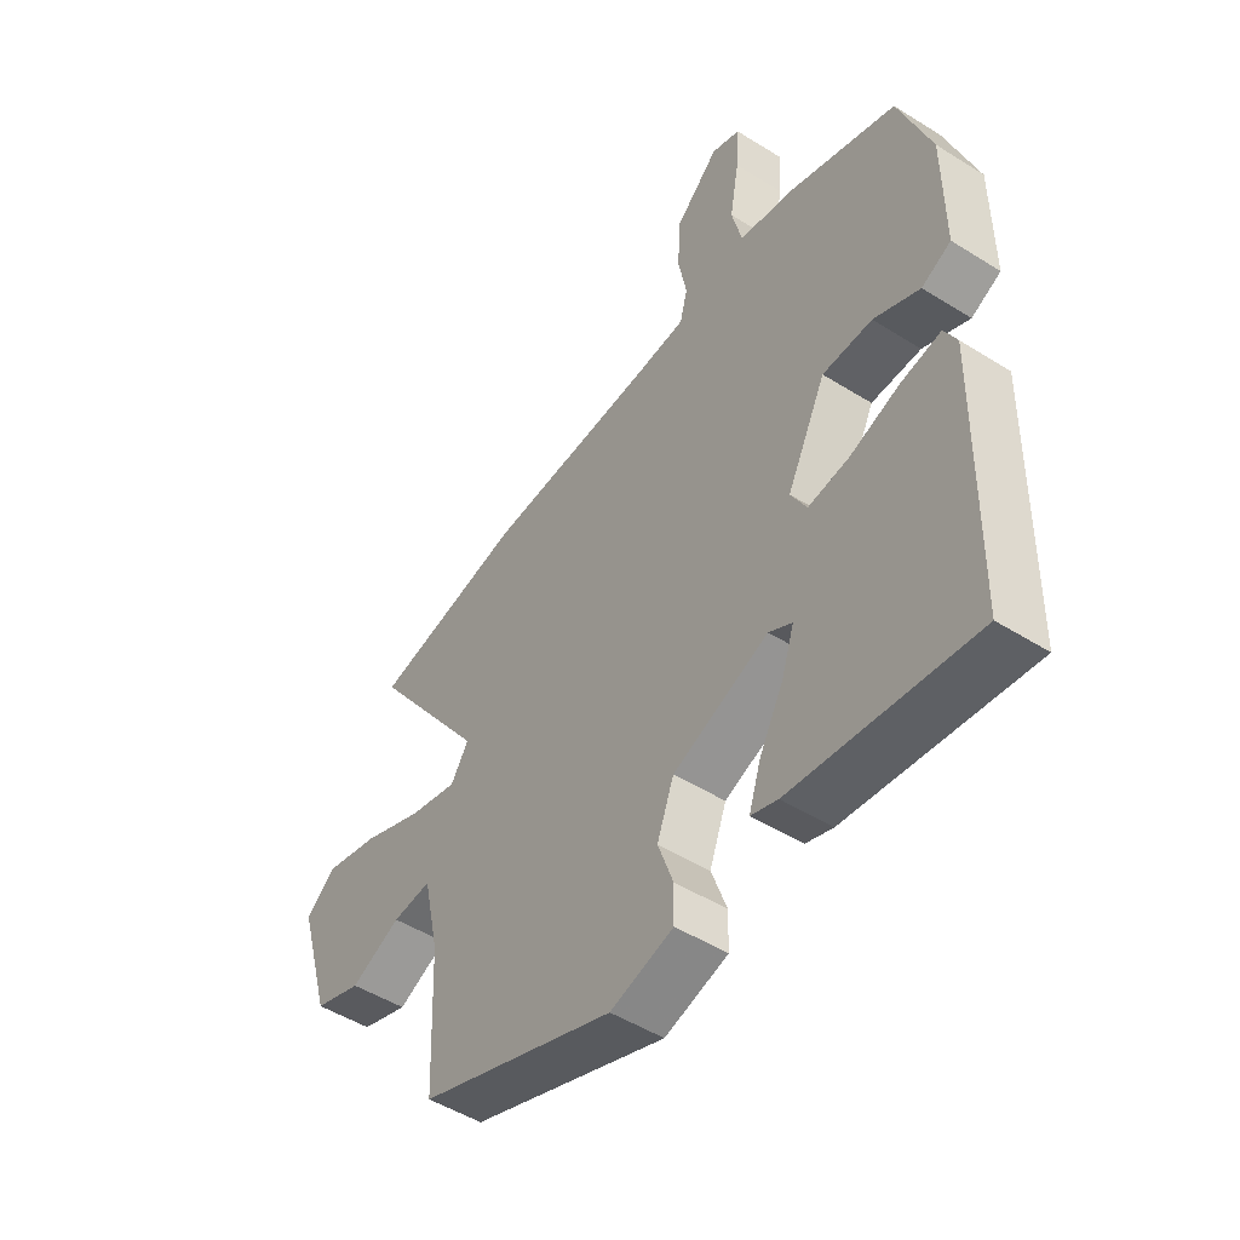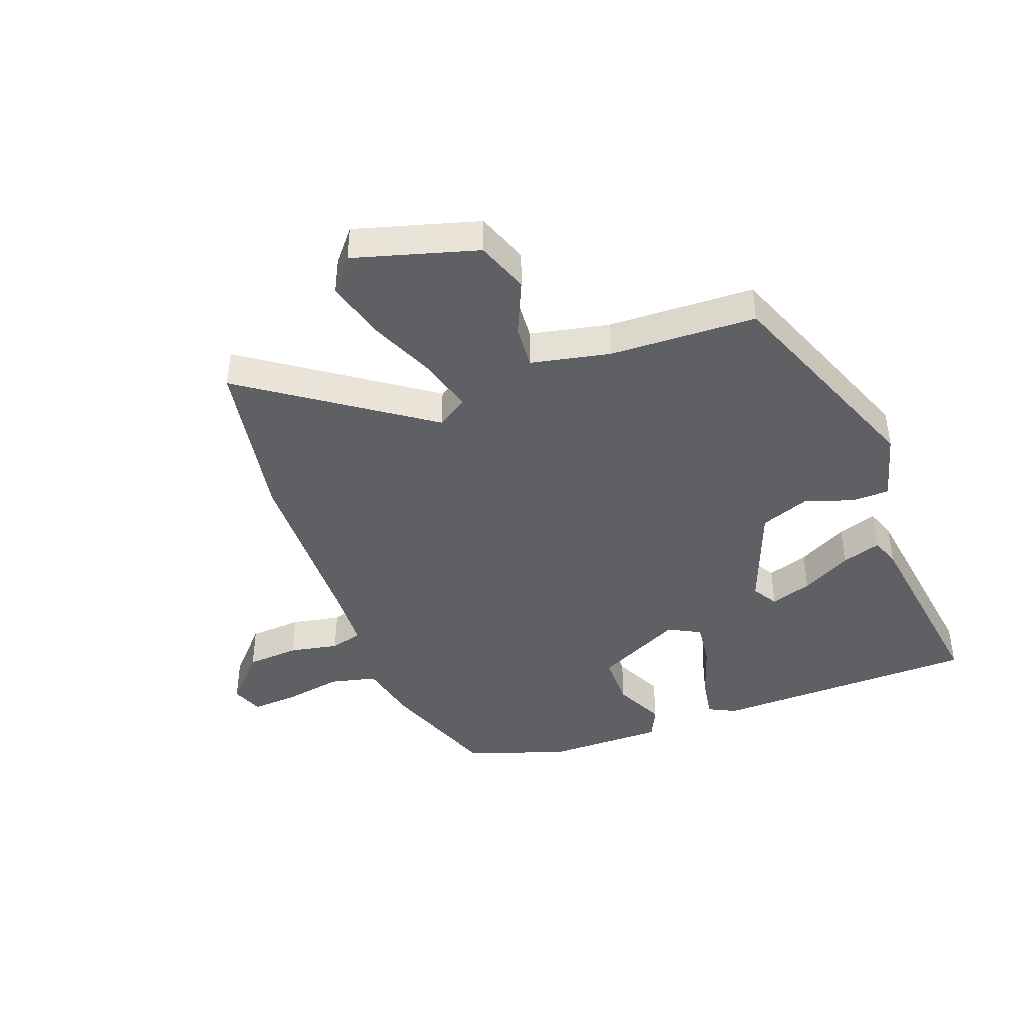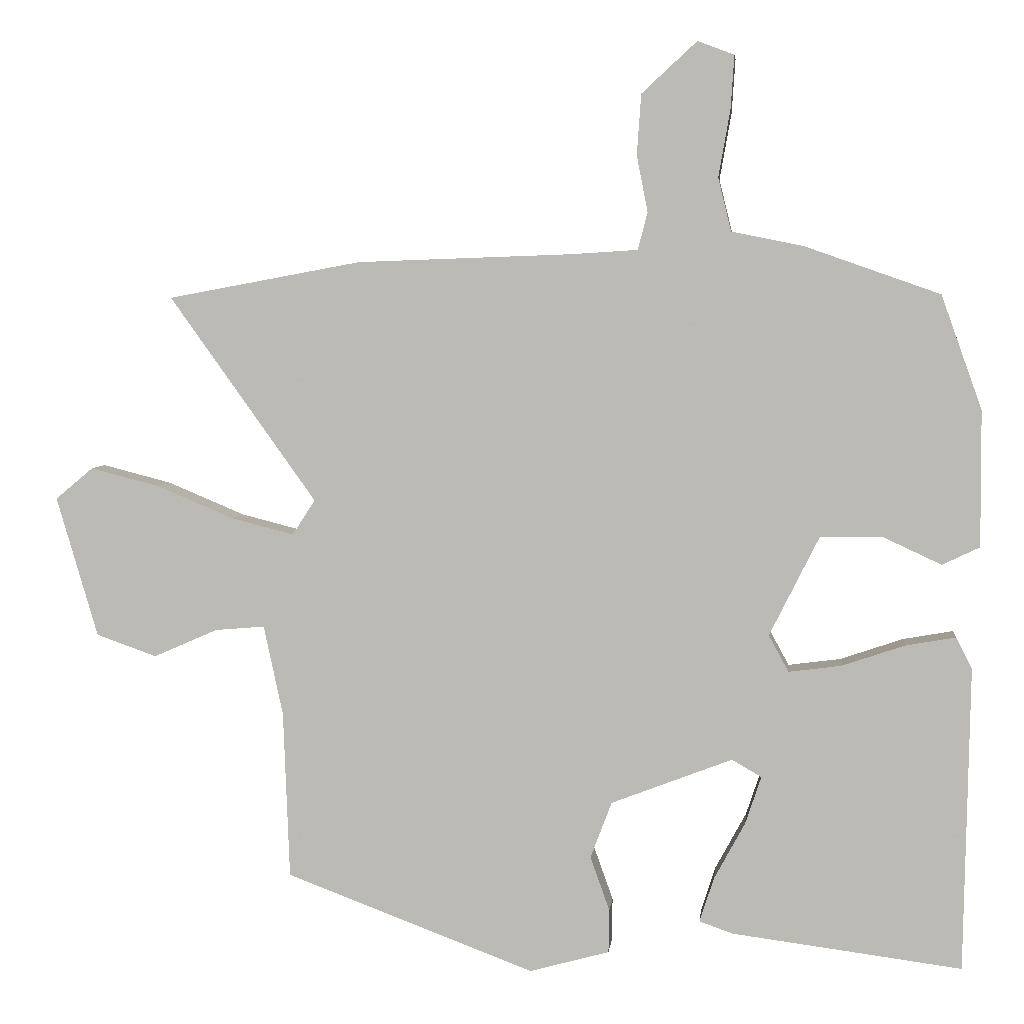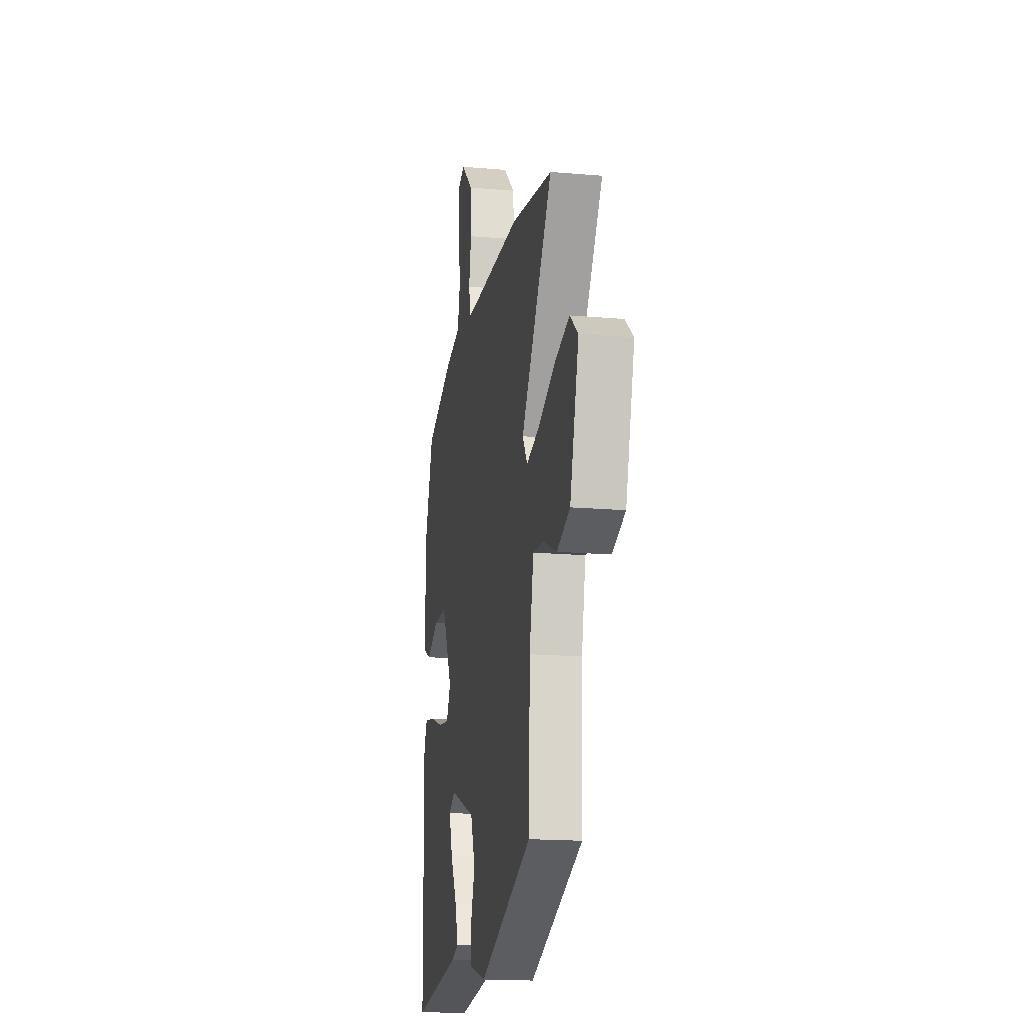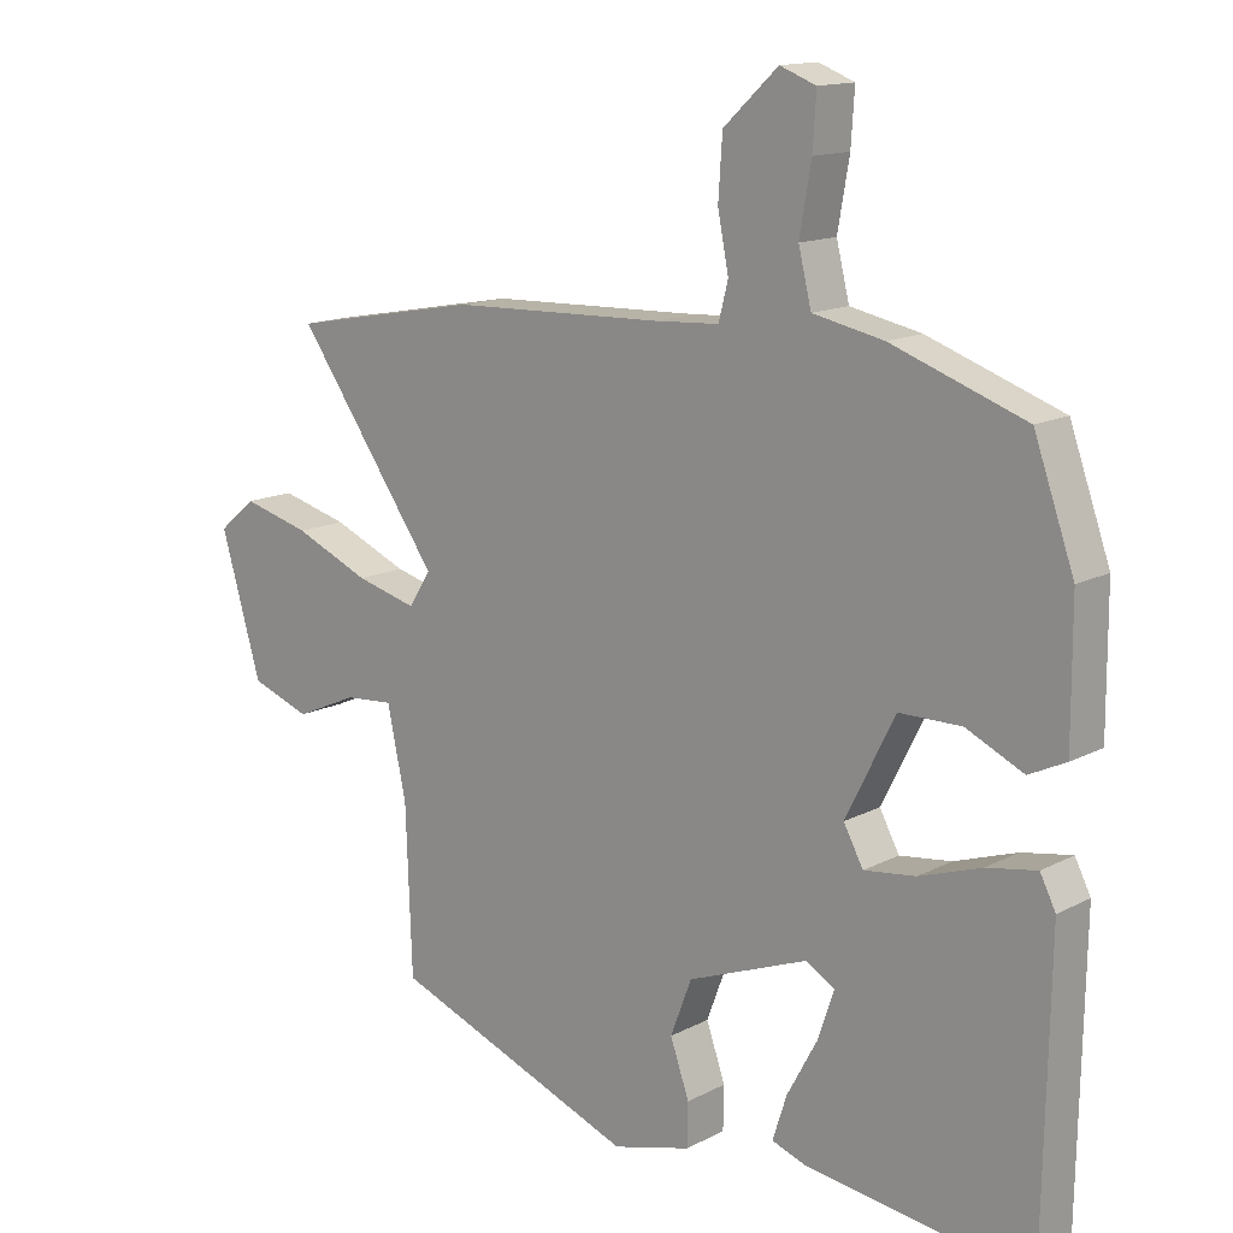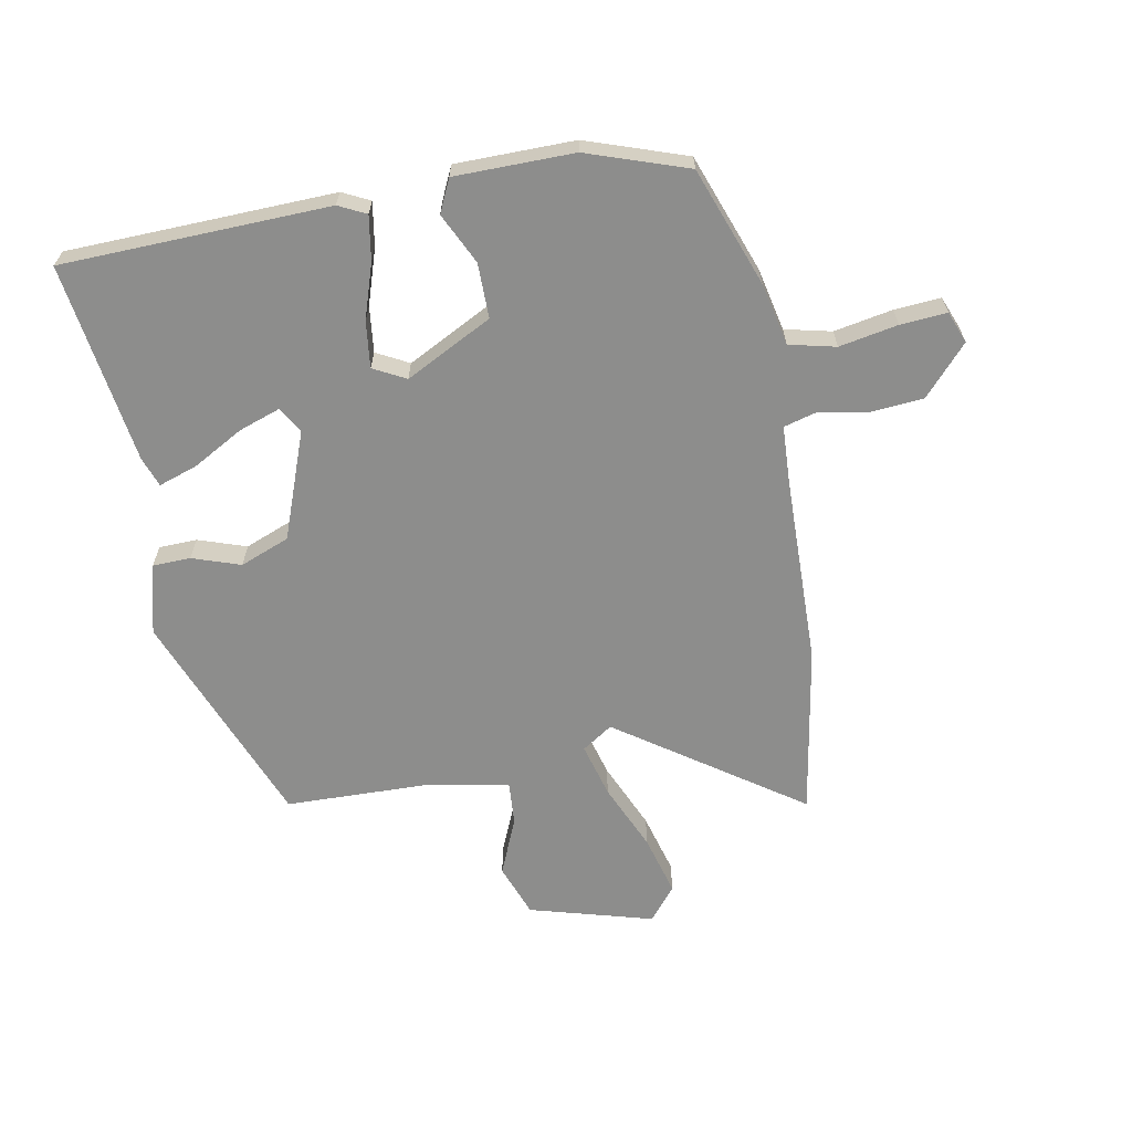
<metadata>
{"format":"obj","ext":"obj","renderer":"f3d","projection":"perspective","resolution":1024,"background":"white","views":[{"elev":-49.4,"azim":-124.8,"up":"+Z"},{"elev":-42.1,"azim":110.8,"up":"+Y"},{"elev":4.9,"azim":-173.7,"up":"+Z"},{"elev":-17.4,"azim":80.2,"up":"+Z"},{"elev":14.2,"azim":-138.7,"up":"+Z"},{"elev":-64.4,"azim":-78.7,"up":"+Y"}]}
</metadata>
<code>
v 0.388 0.07 0.521
v 0.669 0.07 0.469
v 0.456 0.07 0.171
v 0.489 0.07 0.12
v 0.579 0.07 0.143
v 0.691 0.07 0.19
v 0.792 0.07 0.216
v 0.847 0.07 0.17
v 0.787 0.07 -0.034
v 0.699 0.07 -0.065
v 0.606 0.07 -0.024
v 0.534 0.07 -0.018
v 0.506 0.07 -0.149
v 0.497 0.07 -0.392
v 0.135 0.07 -0.528
v 0.019 0.07 -0.496
v 0.018 0.07 -0.433
v 0.046 0.07 -0.354
v 0.015 0.07 -0.272
v -0.161 0.07 -0.204
v -0.204 0.07 -0.229
v -0.181 0.07 -0.298
v -0.136 0.07 -0.381
v -0.115 0.07 -0.446
v -0.164 0.07 -0.463
v -0.497 0.07 -0.506
v -0.505 0.07 -0.064
v -0.482 0.07 -0.019
v -0.409 0.07 -0.032
v -0.318 0.07 -0.063
v -0.242 0.07 -0.073
v -0.213 0.07 -0.02
v -0.285 0.07 0.124
v -0.376 0.07 0.125
v -0.46 0.07 0.086
v -0.514 0.07 0.112
v -0.513 0.07 0.309
v -0.454 0.07 0.474
v -0.258 0.07 0.543
v -0.154 0.07 0.564
v -0.135 0.07 0.641
v -0.152 0.07 0.738
v -0.157 0.07 0.815
v -0.104 0.07 0.835
v -0.024 0.07 0.761
v -0.018 0.07 0.673
v -0.034 0.07 0.592
v -0.02 0.07 0.538
v 0.075 0.07 0.532
v 0.388 0 0.521
v 0.669 0 0.469
v 0.456 0 0.171
v 0.489 0 0.12
v 0.579 0 0.143
v 0.691 0 0.19
v 0.792 0 0.216
v 0.847 0 0.17
v 0.787 0 -0.034
v 0.699 0 -0.065
v 0.606 0 -0.024
v 0.534 0 -0.018
v 0.506 0 -0.149
v 0.497 0 -0.392
v 0.135 0 -0.528
v 0.019 0 -0.496
v 0.018 0 -0.433
v 0.046 0 -0.354
v 0.015 0 -0.272
v -0.161 0 -0.204
v -0.204 0 -0.229
v -0.181 0 -0.298
v -0.136 0 -0.381
v -0.115 0 -0.446
v -0.164 0 -0.463
v -0.497 0 -0.506
v -0.505 0 -0.064
v -0.482 0 -0.019
v -0.409 0 -0.032
v -0.318 0 -0.063
v -0.242 0 -0.073
v -0.213 0 -0.02
v -0.285 0 0.124
v -0.376 0 0.125
v -0.46 0 0.086
v -0.514 0 0.112
v -0.513 0 0.309
v -0.454 0 0.474
v -0.258 0 0.543
v -0.154 0 0.564
v -0.135 0 0.641
v -0.152 0 0.738
v -0.157 0 0.815
v -0.104 0 0.835
v -0.024 0 0.761
v -0.018 0 0.673
v -0.034 0 0.592
v -0.02 0 0.538
v 0.075 0 0.532
f 45 46 47
f 44 45 47
f 43 44 47
f 42 43 47
f 41 42 47
f 40 41 47 48
f 39 40 48
f 38 39 48
f 37 38 48
f 36 37 48
f 35 36 48
f 34 35 48
f 33 34 48 49
f 28 29 30
f 27 28 30
f 26 27 30
f 25 26 30
f 24 25 30
f 23 24 30
f 22 23 30
f 21 22 30
f 20 21 30 31
f 19 20 31 32
f 16 17 18
f 15 16 18
f 14 15 18
f 13 14 18
f 12 13 18 19
f 9 10 11
f 8 9 11
f 7 8 11
f 6 7 11
f 5 6 11
f 4 5 11 12
f 32 33 49
f 19 32 49
f 12 19 49
f 4 12 49
f 3 4 49
f 1 2 3 49
f 96 95 94
f 96 94 93
f 96 93 92
f 96 92 91
f 96 91 90
f 97 96 90 89
f 97 89 88
f 97 88 87
f 97 87 86
f 97 86 85
f 97 85 84
f 97 84 83
f 98 97 83 82
f 79 78 77
f 79 77 76
f 79 76 75
f 79 75 74
f 79 74 73
f 79 73 72
f 79 72 71
f 79 71 70
f 80 79 70 69
f 81 80 69 68
f 67 66 65
f 67 65 64
f 67 64 63
f 67 63 62
f 68 67 62 61
f 60 59 58
f 60 58 57
f 60 57 56
f 60 56 55
f 60 55 54
f 61 60 54 53
f 98 82 81
f 98 81 68
f 98 68 61
f 98 61 53
f 98 53 52
f 98 52 51 50
f 1 50 51 2
f 2 51 52 3
f 3 52 53 4
f 4 53 54 5
f 5 54 55 6
f 6 55 56 7
f 7 56 57 8
f 8 57 58 9
f 9 58 59 10
f 10 59 60 11
f 11 60 61 12
f 12 61 62 13
f 13 62 63 14
f 14 63 64 15
f 15 64 65 16
f 16 65 66 17
f 17 66 67 18
f 18 67 68 19
f 19 68 69 20
f 20 69 70 21
f 21 70 71 22
f 22 71 72 23
f 23 72 73 24
f 24 73 74 25
f 25 74 75 26
f 26 75 76 27
f 27 76 77 28
f 28 77 78 29
f 29 78 79 30
f 30 79 80 31
f 31 80 81 32
f 32 81 82 33
f 33 82 83 34
f 34 83 84 35
f 35 84 85 36
f 36 85 86 37
f 37 86 87 38
f 38 87 88 39
f 39 88 89 40
f 40 89 90 41
f 41 90 91 42
f 42 91 92 43
f 43 92 93 44
f 44 93 94 45
f 45 94 95 46
f 46 95 96 47
f 47 96 97 48
f 48 97 98 49
f 49 98 50 1

</code>
